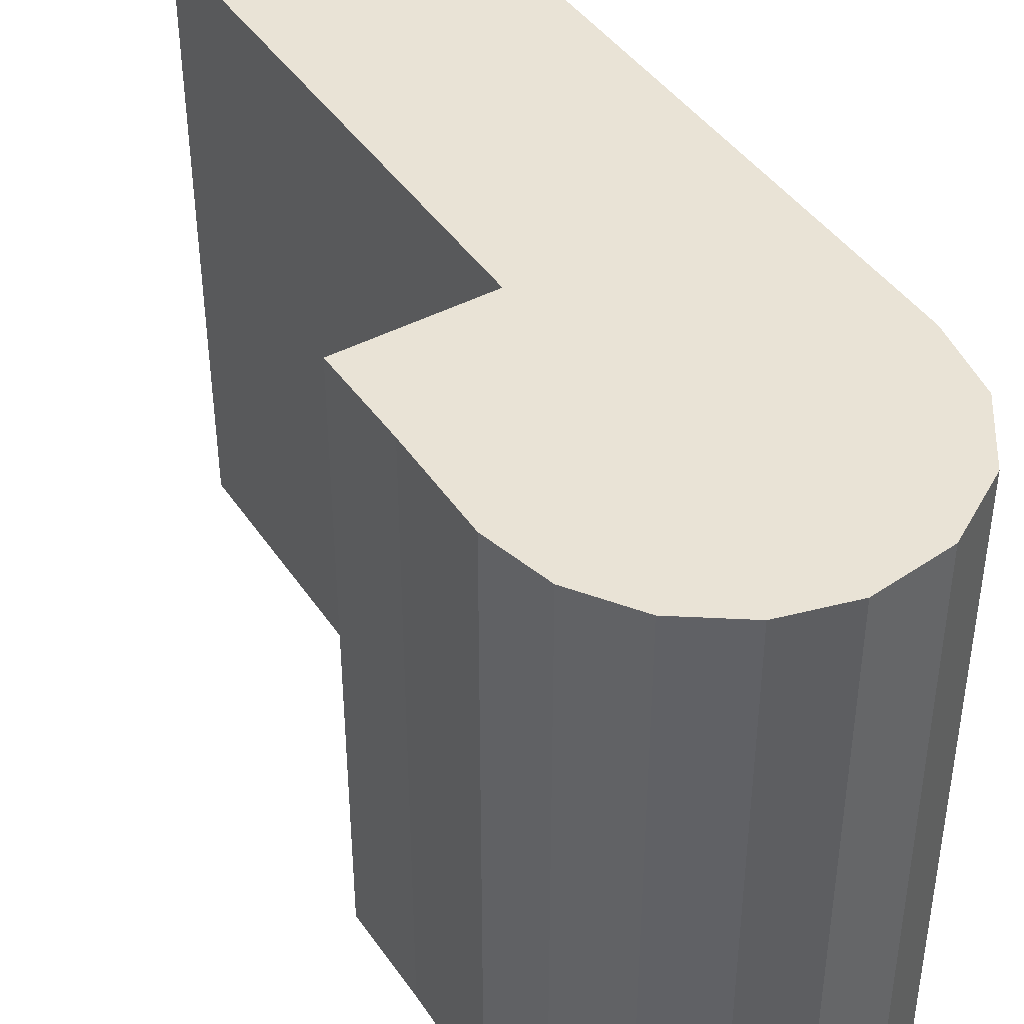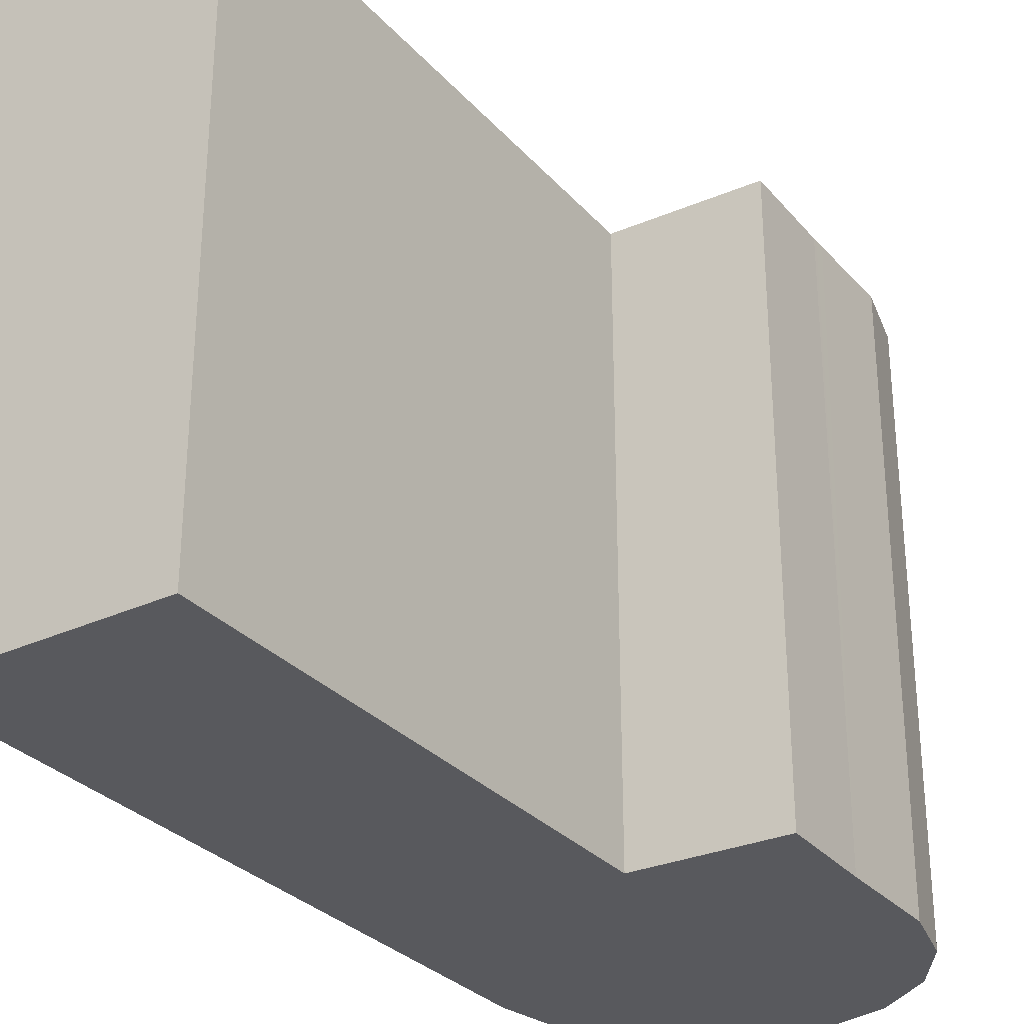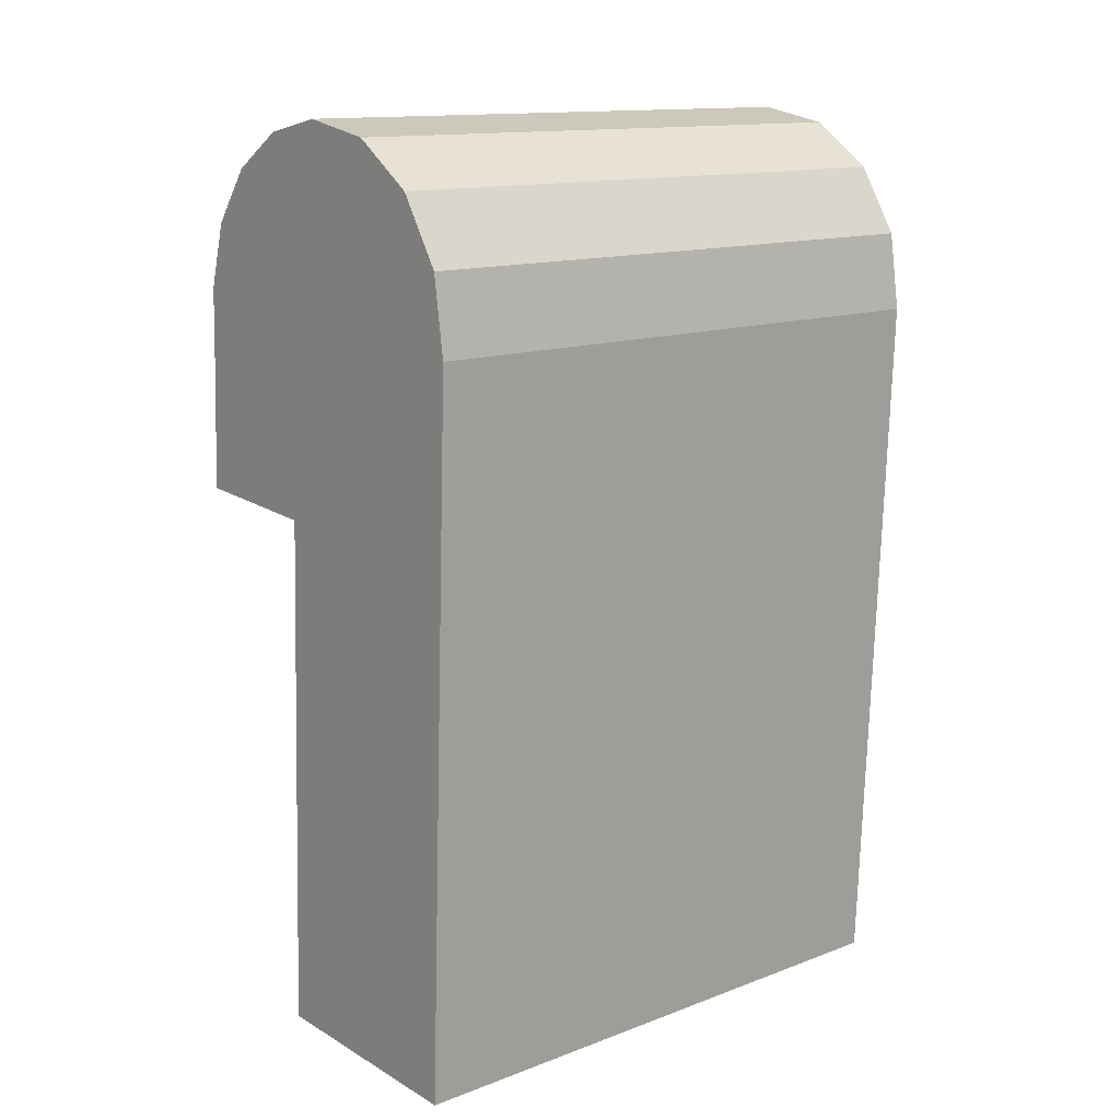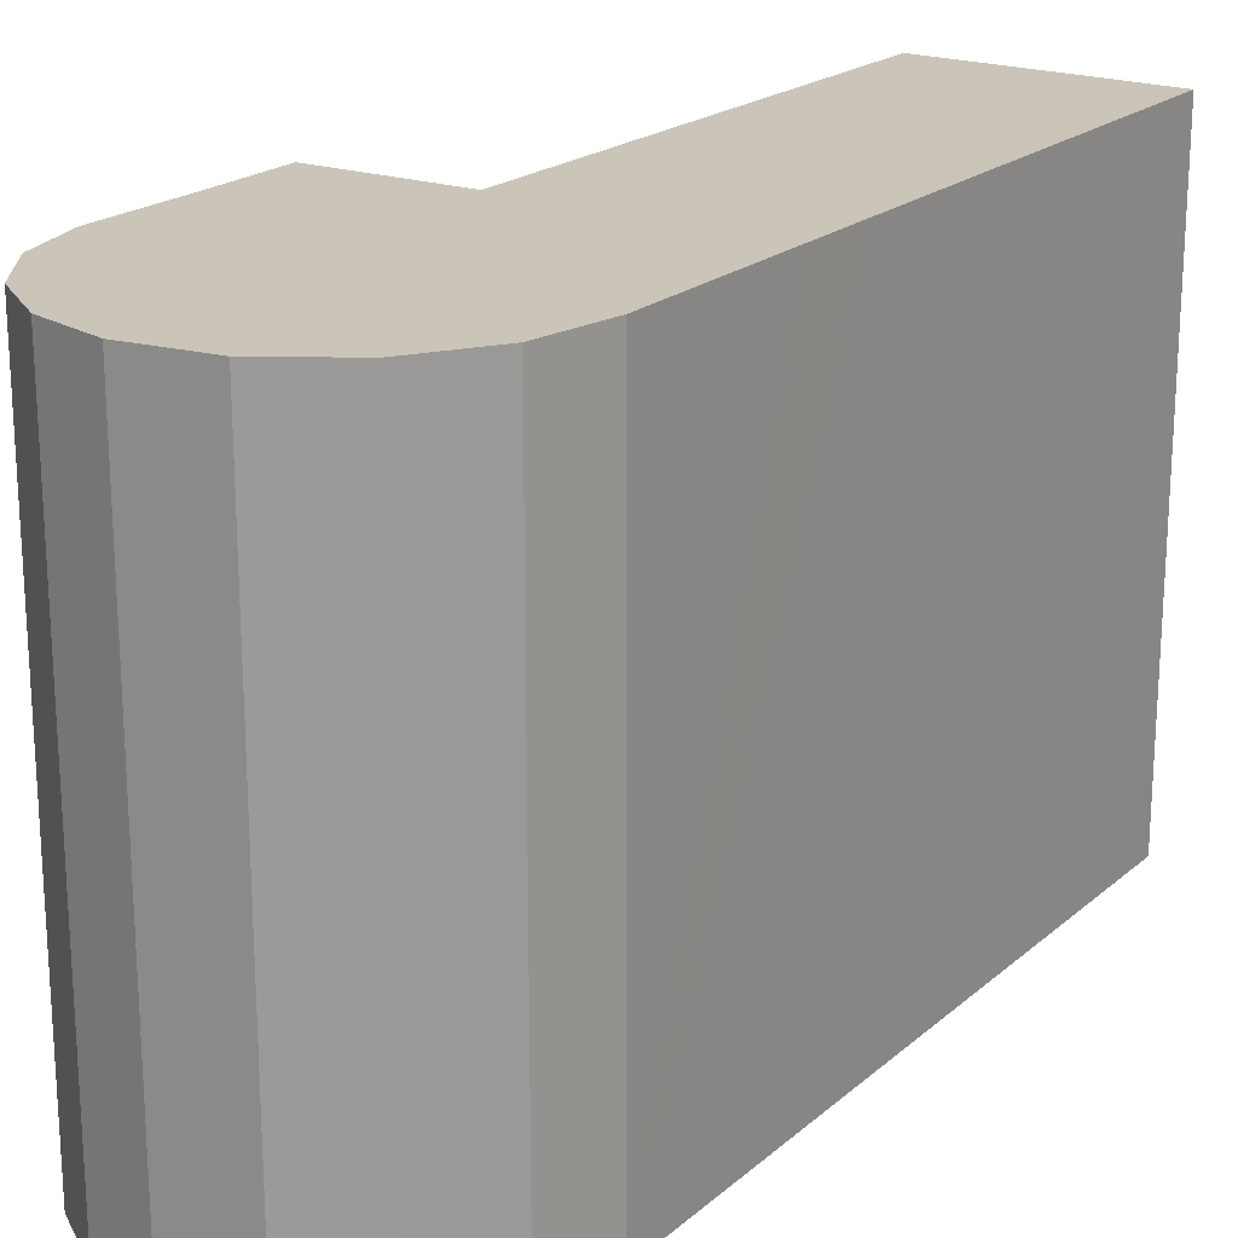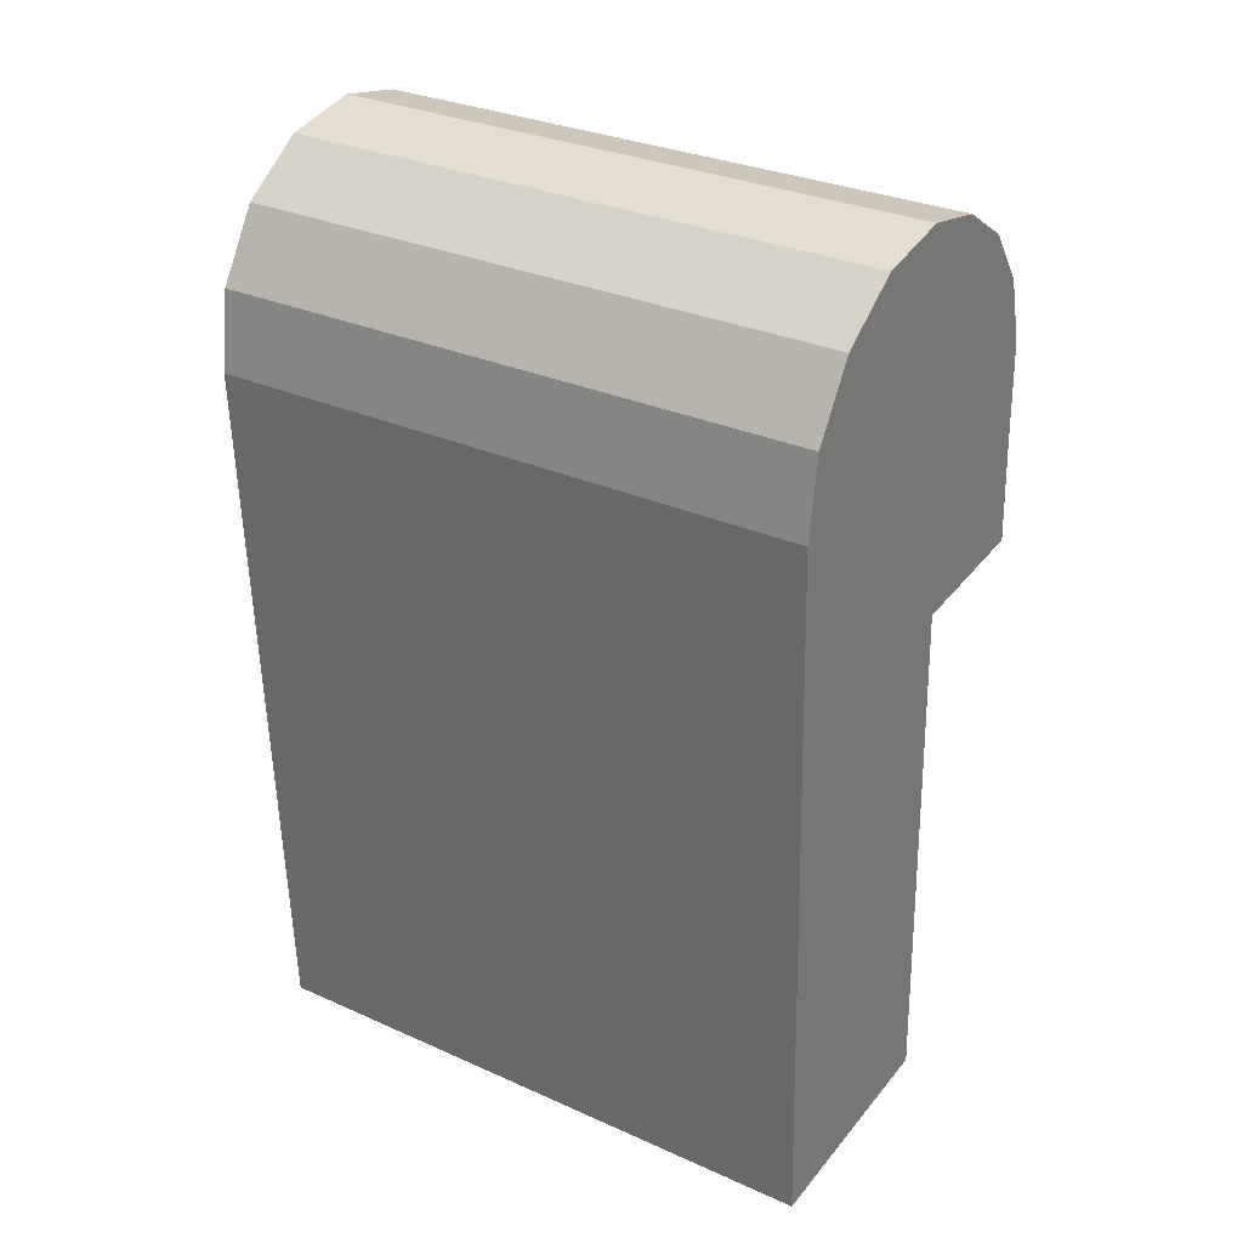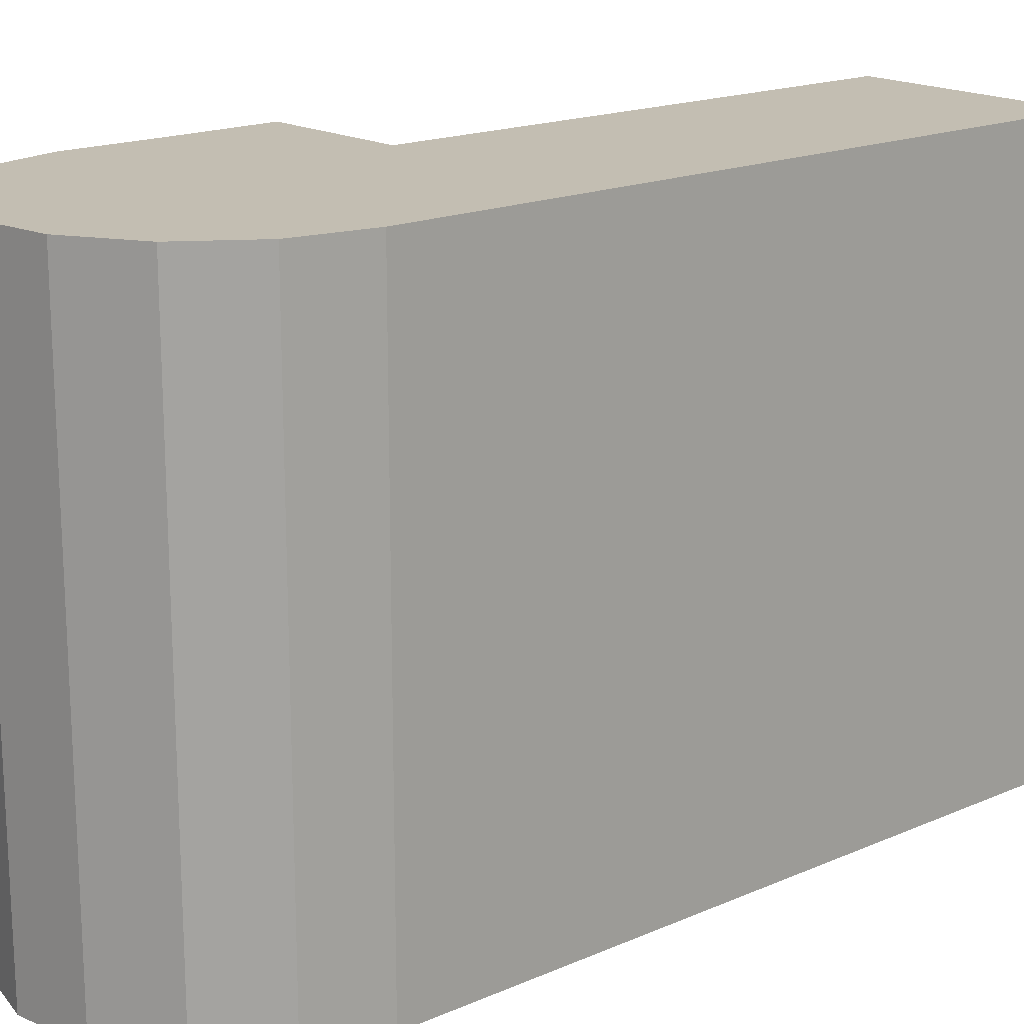
<metadata>
{"format":"obj","ext":"obj","renderer":"f3d","projection":"perspective","resolution":1024,"background":"white","views":[{"elev":42.3,"azim":-28.8,"up":"+Y"},{"elev":-30.1,"azim":-144.5,"up":"+Y"},{"elev":13.6,"azim":49.9,"up":"+Z"},{"elev":20.4,"azim":36.1,"up":"+Y"},{"elev":30.7,"azim":122.7,"up":"+Z"},{"elev":17.5,"azim":51.7,"up":"+Y"}]}
</metadata>
<code>
v  0.18 19.77 3.273
v  3.667 19.77 -0.242
v  0 19.77 1.211e-15
v  4.818 19.77 -0.318
v  12.61 19.77 -2.993
v  12.7 19.77 -0.705
v  0.185 19.77 3.42
v  0.196 19.77 3.756
v  12.96 19.77 5.777
v  0.3 19.77 6.848
v  0.944 19.77 9.03
v  2.315 19.77 10.85
v  12.58 19.77 8.362
v  4.156 19.77 12.01
v  11.19 19.77 10.58
v  4.237 19.77 12.06
v  6.465 19.77 12.52
v  9.034 19.77 12.04
v  4.812 19.77 -0.48
v  12 19.77 -18.27
v  4.136 19.77 -18.05
v  2.315 -6.641e-16 10.85
v  4.237 -7.385e-16 12.06
v  4.156 -7.353e-16 12.01
v  0.944 -5.529e-16 9.03
v  6.465 -7.667e-16 12.52
v  9.034 -7.375e-16 12.04
v  11.19 -6.476e-16 10.58
v  12.58 -5.12e-16 8.362
v  12.96 -3.537e-16 5.777
v  12 1.119e-15 -18.27
v  12.7 4.317e-17 -0.705
v  12.61 1.833e-16 -2.993
v  4.136 1.105e-15 -18.05
v  4.818 1.947e-17 -0.318
v  0 0 0
v  3.667 1.482e-17 -0.242
v  4.812 2.939e-17 -0.48
v  0.18 -2.004e-16 3.273
v  0.185 -2.094e-16 3.42
v  0.3 -4.193e-16 6.848
v  0.196 -2.3e-16 3.756
g defaultobject
f 1 2 3
f 2 1 4
f 4 1 5
f 5 1 6
f 6 1 7
f 6 7 8
f 6 8 9
f 9 8 10
f 9 10 11
f 9 11 12
f 9 12 13
f 13 12 14
f 13 14 15
f 15 14 16
f 15 16 17
f 15 17 18
f 19 20 21
f 20 19 5
f 5 19 4
f 22 14 12
f 14 22 16
f 16 22 23
f 23 22 24
f 25 12 11
f 12 25 22
f 23 17 16
f 17 23 26
f 26 18 17
f 18 26 27
f 27 15 18
f 15 27 28
f 28 13 15
f 13 28 29
f 29 9 13
f 9 29 30
f 30 6 9
f 6 30 5
f 5 30 20
f 20 30 31
f 31 30 32
f 31 32 33
f 31 21 20
f 21 31 34
f 35 2 4
f 2 35 3
f 3 35 36
f 36 35 37
f 34 19 21
f 19 34 4
f 4 34 35
f 35 34 38
f 36 1 3
f 1 36 39
f 39 7 1
f 7 39 8
f 8 39 10
f 10 39 40
f 10 40 41
f 41 40 42
f 41 11 10
f 11 41 25
f 31 38 34
f 38 31 33
f 38 33 35
f 35 33 41
f 41 33 25
f 25 33 22
f 22 33 24
f 24 33 32
f 24 32 23
f 23 32 26
f 26 32 30
f 26 30 27
f 27 30 29
f 27 29 28
f 37 39 36
f 39 37 40
f 40 37 42
f 42 37 41
f 41 37 35

</code>
